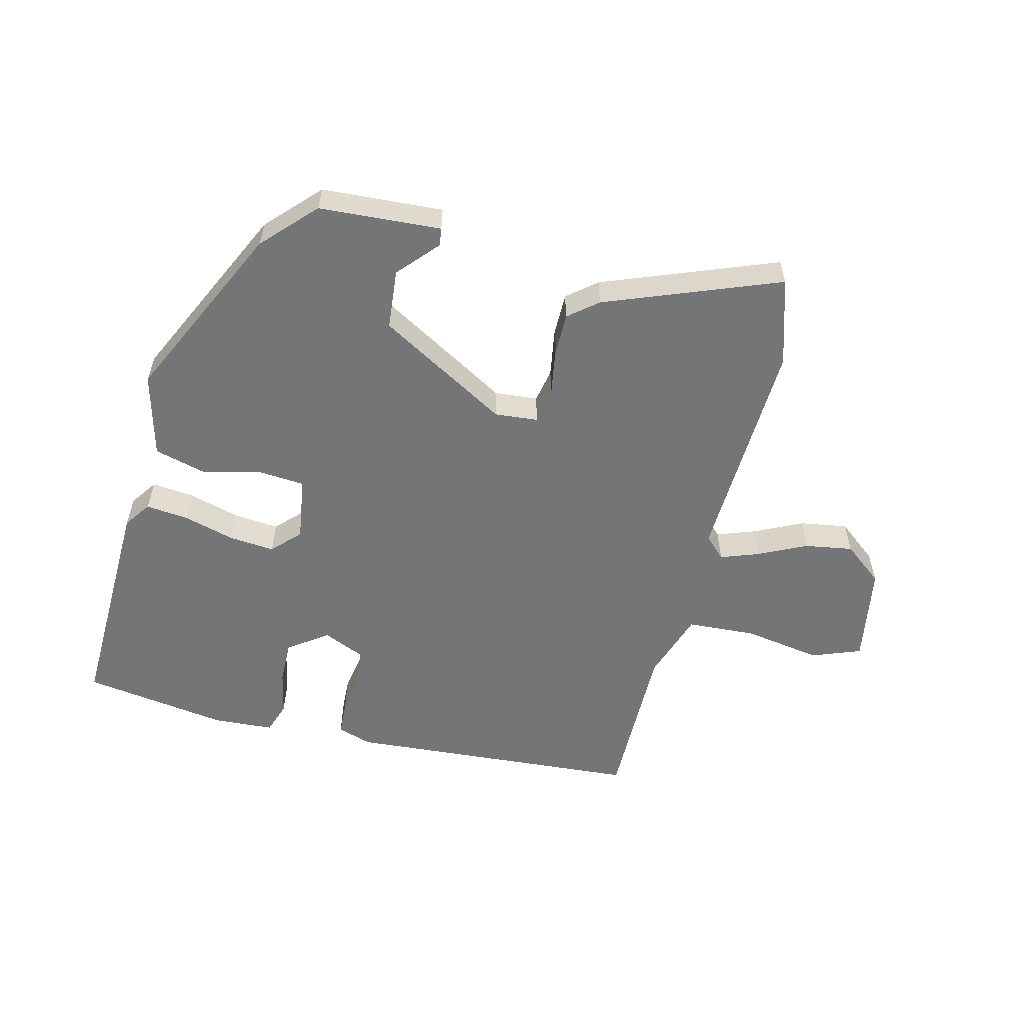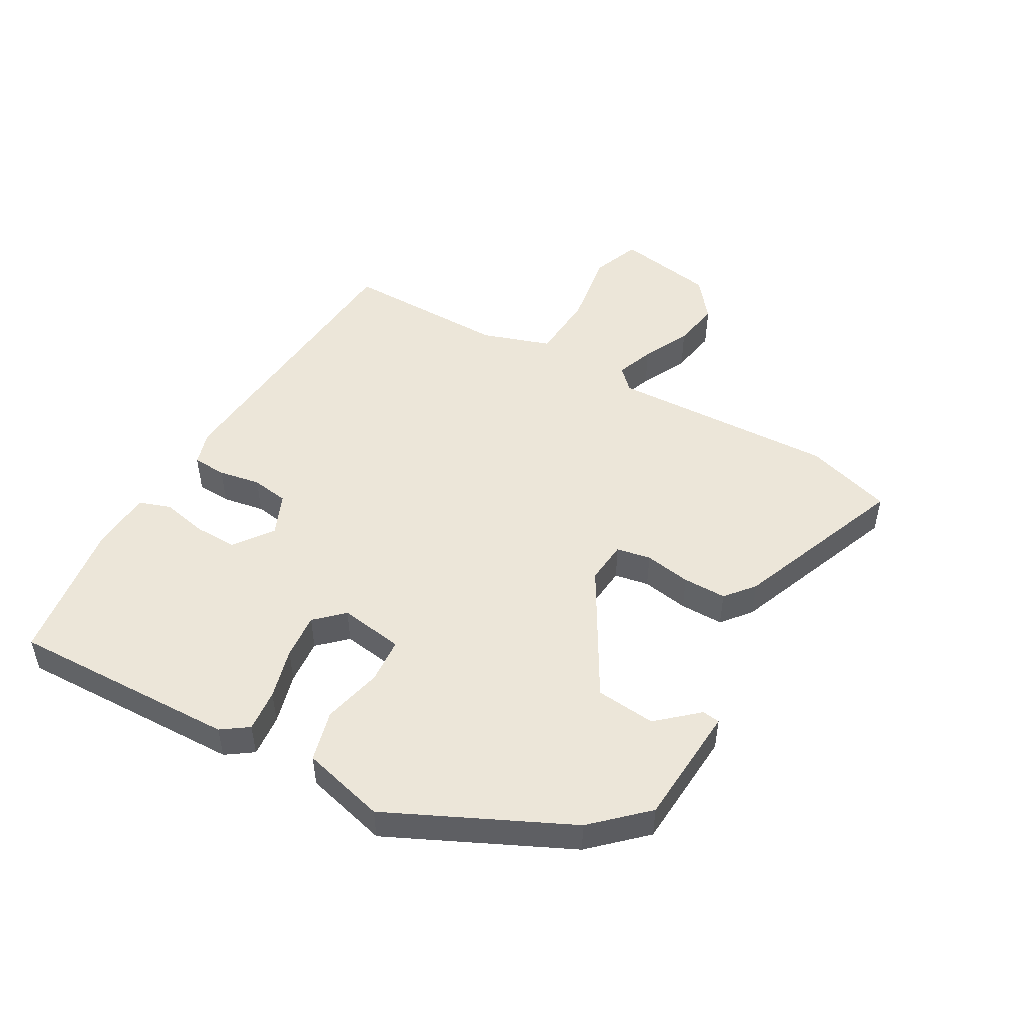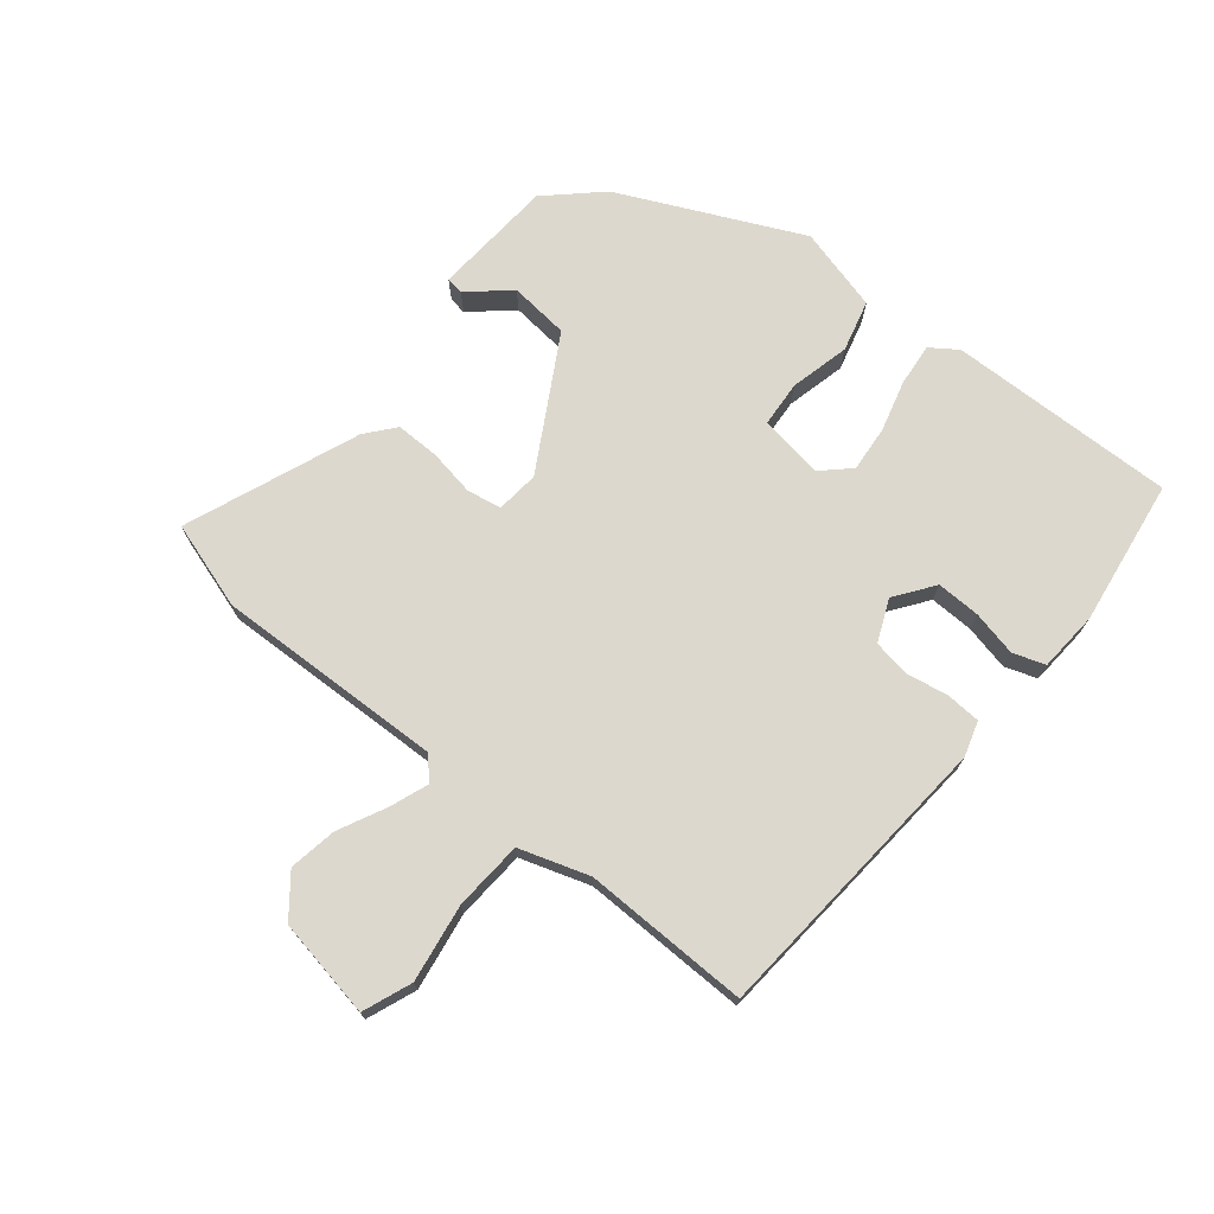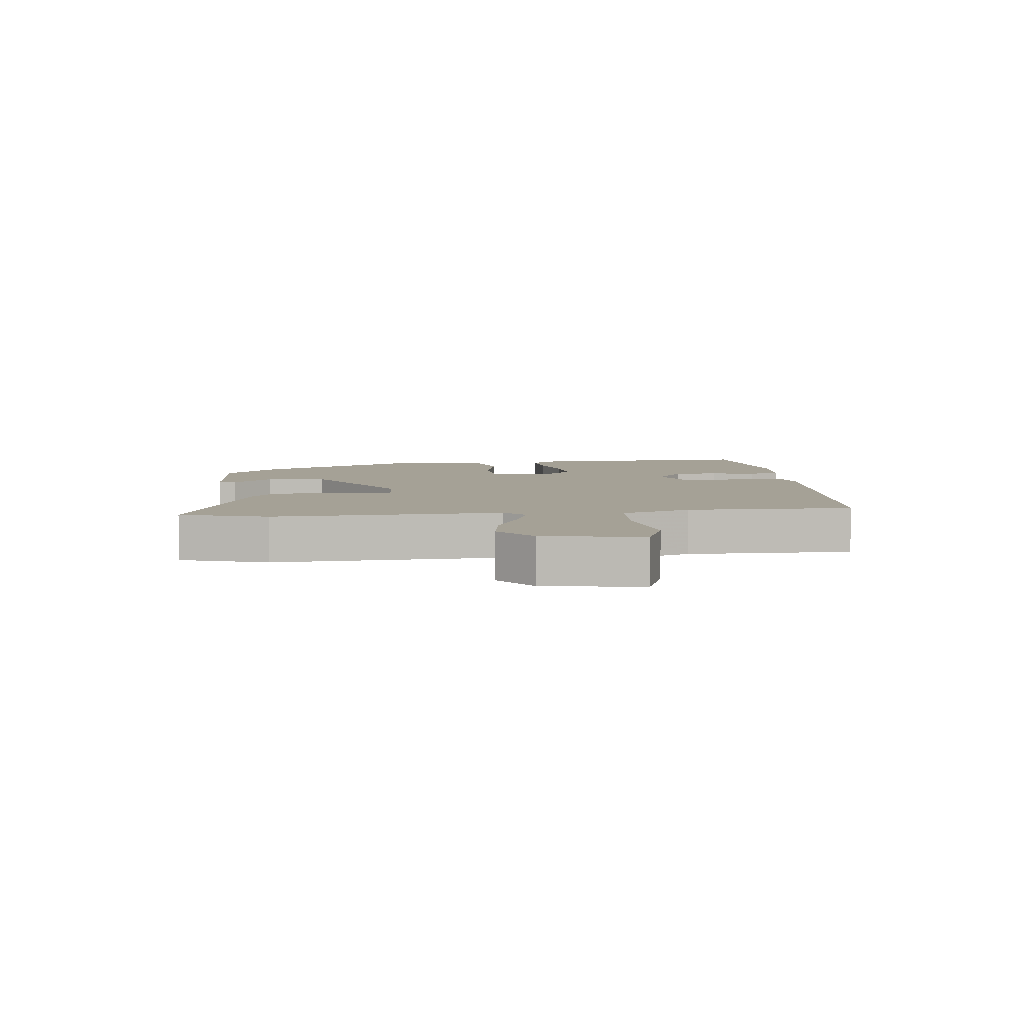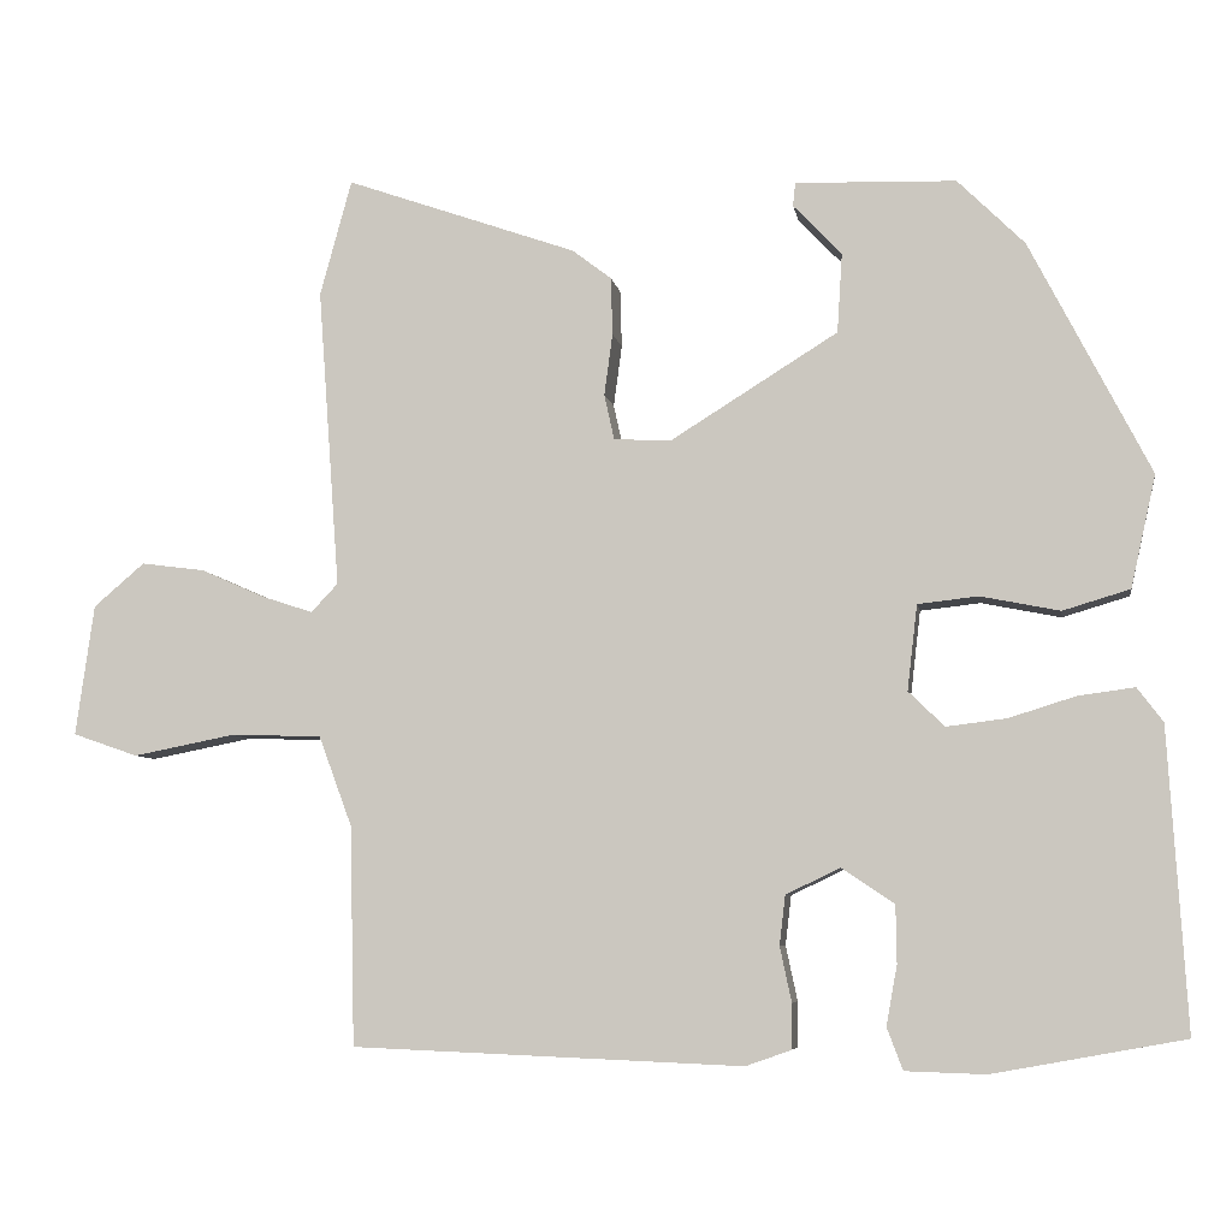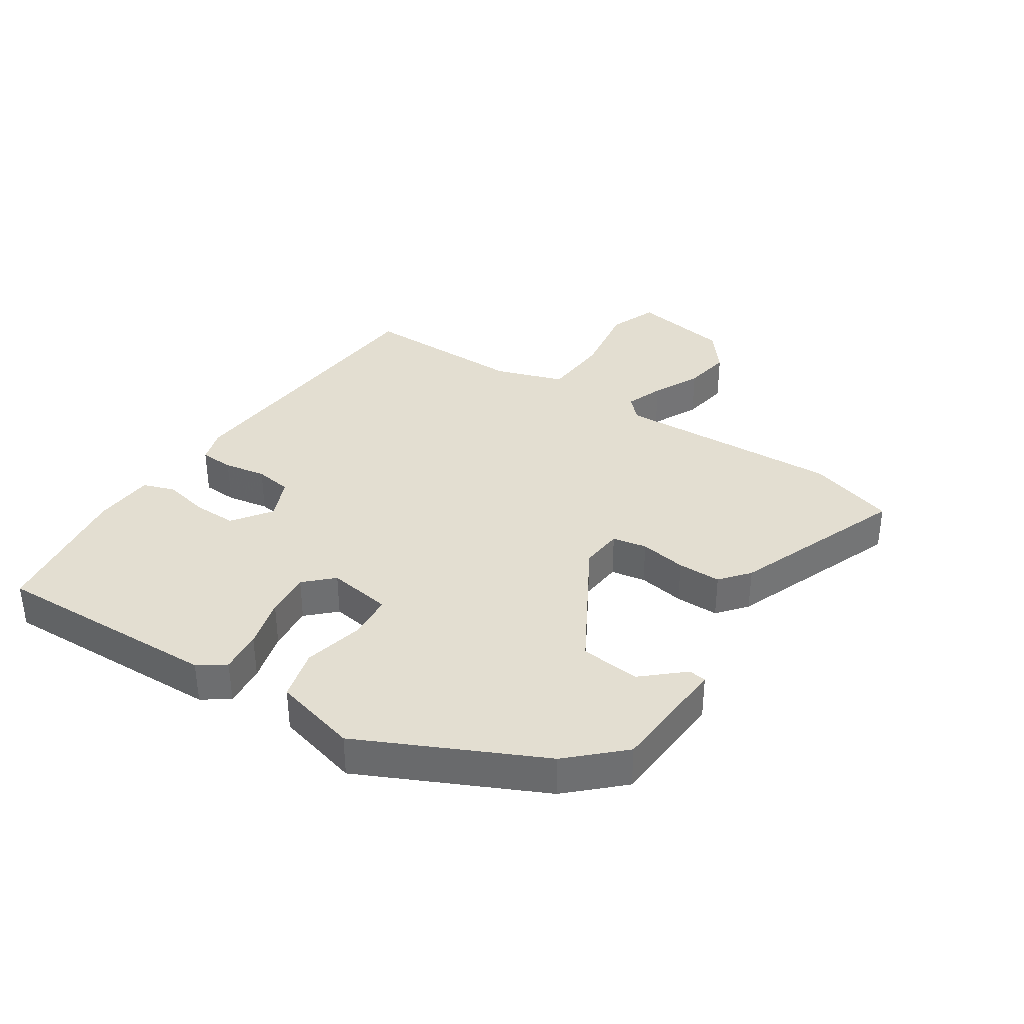
<metadata>
{"format":"obj","ext":"obj","renderer":"f3d","projection":"perspective","resolution":1024,"background":"white","views":[{"elev":-56.5,"azim":-12.2,"up":"+Y"},{"elev":49.2,"azim":-58.4,"up":"+Y"},{"elev":72.2,"azim":131.3,"up":"+Y"},{"elev":6.1,"azim":85.3,"up":"+Y"},{"elev":-6.4,"azim":-170.7,"up":"+Z"},{"elev":36.0,"azim":-54.8,"up":"+Y"}]}
</metadata>
<code>
v 0.486 0.07 0.552
v 0.524 0.07 0.413
v 0.498 0.07 0.054
v 0.53 0.07 0.02
v 0.591 0.07 0.04
v 0.668 0.07 0.074
v 0.744 0.07 0.084
v 0.805 0.07 0.032
v 0.827 0.07 -0.125
v 0.749 0.07 -0.152
v 0.627 0.07 -0.128
v 0.518 0.07 -0.131
v 0.478 0.07 -0.239
v 0.472 0.07 -0.501
v 0.004 0.07 -0.52
v -0.05 0.07 -0.501
v -0.051 0.07 -0.447
v -0.037 0.07 -0.381
v -0.044 0.07 -0.322
v -0.109 0.07 -0.291
v -0.172 0.07 -0.333
v -0.173 0.07 -0.402
v -0.16 0.07 -0.474
v -0.179 0.07 -0.524
v -0.275 0.07 -0.527
v -0.504 0.07 -0.485
v -0.482 0.07 -0.126
v -0.451 0.07 -0.085
v -0.384 0.07 -0.094
v -0.304 0.07 -0.119
v -0.232 0.07 -0.128
v -0.189 0.07 -0.086
v -0.201 0.07 0.016
v -0.273 0.07 0.024
v -0.368 0.07 0.005
v -0.448 0.07 0.029
v -0.478 0.07 0.163
v -0.334 0.07 0.442
v -0.254 0.07 0.521
v -0.062 0.07 0.527
v -0.059 0.07 0.499
v -0.117 0.07 0.438
v -0.111 0.07 0.343
v 0.09 0.07 0.218
v 0.158 0.07 0.222
v 0.17 0.07 0.276
v 0.16 0.07 0.35
v 0.162 0.07 0.419
v 0.209 0.07 0.455
v 0.486 0 0.552
v 0.524 0 0.413
v 0.498 0 0.054
v 0.53 0 0.02
v 0.591 0 0.04
v 0.668 0 0.074
v 0.744 0 0.084
v 0.805 0 0.032
v 0.827 0 -0.125
v 0.749 0 -0.152
v 0.627 0 -0.128
v 0.518 0 -0.131
v 0.478 0 -0.239
v 0.472 0 -0.501
v 0.004 0 -0.52
v -0.05 0 -0.501
v -0.051 0 -0.447
v -0.037 0 -0.381
v -0.044 0 -0.322
v -0.109 0 -0.291
v -0.172 0 -0.333
v -0.173 0 -0.402
v -0.16 0 -0.474
v -0.179 0 -0.524
v -0.275 0 -0.527
v -0.504 0 -0.485
v -0.482 0 -0.126
v -0.451 0 -0.085
v -0.384 0 -0.094
v -0.304 0 -0.119
v -0.232 0 -0.128
v -0.189 0 -0.086
v -0.201 0 0.016
v -0.273 0 0.024
v -0.368 0 0.005
v -0.448 0 0.029
v -0.478 0 0.163
v -0.334 0 0.442
v -0.254 0 0.521
v -0.062 0 0.527
v -0.059 0 0.499
v -0.117 0 0.438
v -0.111 0 0.343
v 0.09 0 0.218
v 0.158 0 0.222
v 0.17 0 0.276
v 0.16 0 0.35
v 0.162 0 0.419
v 0.209 0 0.455
f 46 47 48 49
f 46 49 1 2
f 45 46 2 3
f 44 45 3 4
f 39 40 41 42
f 39 42 43
f 38 39 43
f 37 38 43 44
f 34 35 36 37
f 33 34 37 44
f 27 28 29 30
f 27 30 31
f 26 27 31
f 25 26 31 32
f 22 23 24 25
f 21 22 25 32
f 15 16 17 18
f 13 14 15 18
f 12 13 18 19
f 8 9 10 11
f 8 11 12
f 5 6 7 8
f 4 5 8 12
f 32 33 44 4
f 20 21 32
f 19 20 32
f 4 12 19 32
f 98 97 96 95
f 51 50 98 95
f 52 51 95 94
f 53 52 94 93
f 91 90 89 88
f 92 91 88
f 92 88 87
f 93 92 87 86
f 86 85 84 83
f 93 86 83 82
f 79 78 77 76
f 80 79 76
f 80 76 75
f 81 80 75 74
f 74 73 72 71
f 81 74 71 70
f 67 66 65 64
f 67 64 63 62
f 68 67 62 61
f 60 59 58 57
f 61 60 57
f 57 56 55 54
f 61 57 54 53
f 53 93 82 81
f 81 70 69
f 81 69 68
f 81 68 61 53
f 1 50 51 2
f 2 51 52 3
f 3 52 53 4
f 4 53 54 5
f 5 54 55 6
f 6 55 56 7
f 7 56 57 8
f 8 57 58 9
f 9 58 59 10
f 10 59 60 11
f 11 60 61 12
f 12 61 62 13
f 13 62 63 14
f 14 63 64 15
f 15 64 65 16
f 16 65 66 17
f 17 66 67 18
f 18 67 68 19
f 19 68 69 20
f 20 69 70 21
f 21 70 71 22
f 22 71 72 23
f 23 72 73 24
f 24 73 74 25
f 25 74 75 26
f 26 75 76 27
f 27 76 77 28
f 28 77 78 29
f 29 78 79 30
f 30 79 80 31
f 31 80 81 32
f 32 81 82 33
f 33 82 83 34
f 34 83 84 35
f 35 84 85 36
f 36 85 86 37
f 37 86 87 38
f 38 87 88 39
f 39 88 89 40
f 40 89 90 41
f 41 90 91 42
f 42 91 92 43
f 43 92 93 44
f 44 93 94 45
f 45 94 95 46
f 46 95 96 47
f 47 96 97 48
f 48 97 98 49
f 49 98 50 1

</code>
